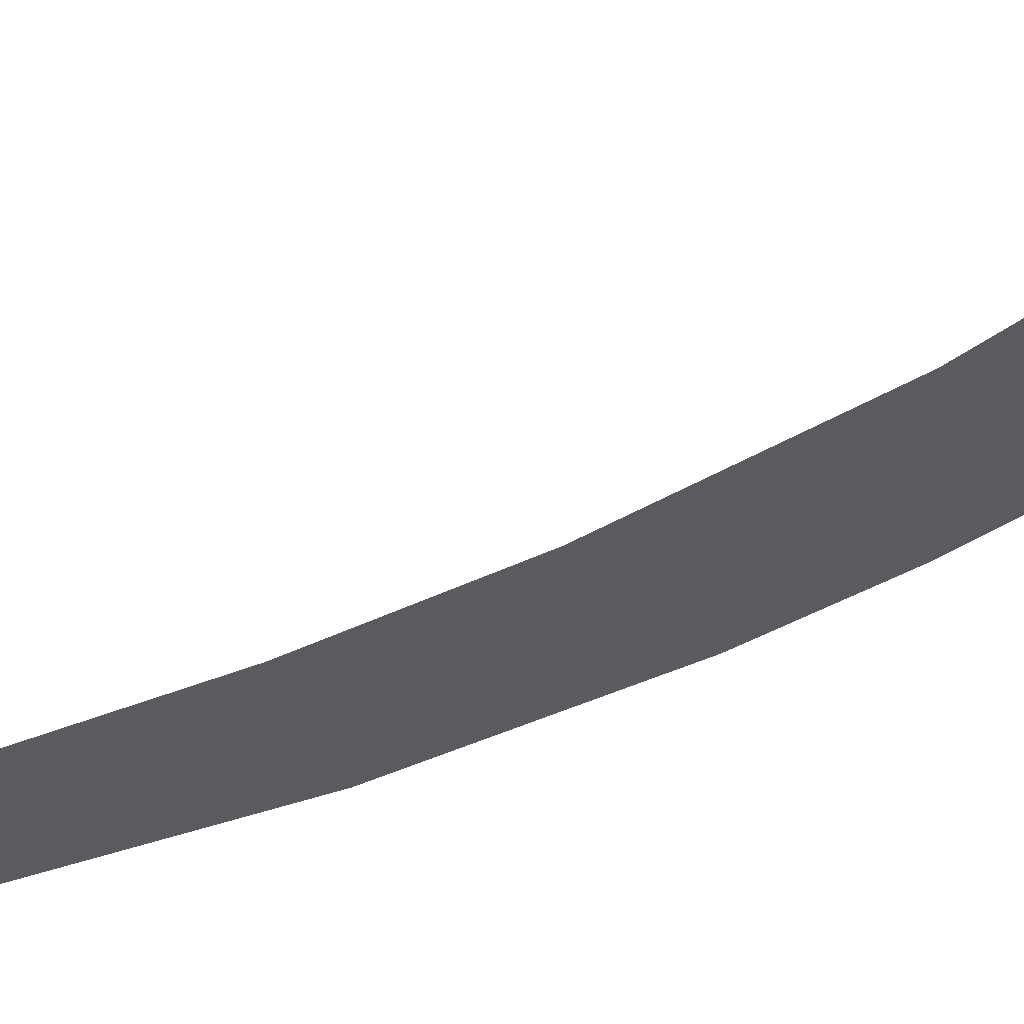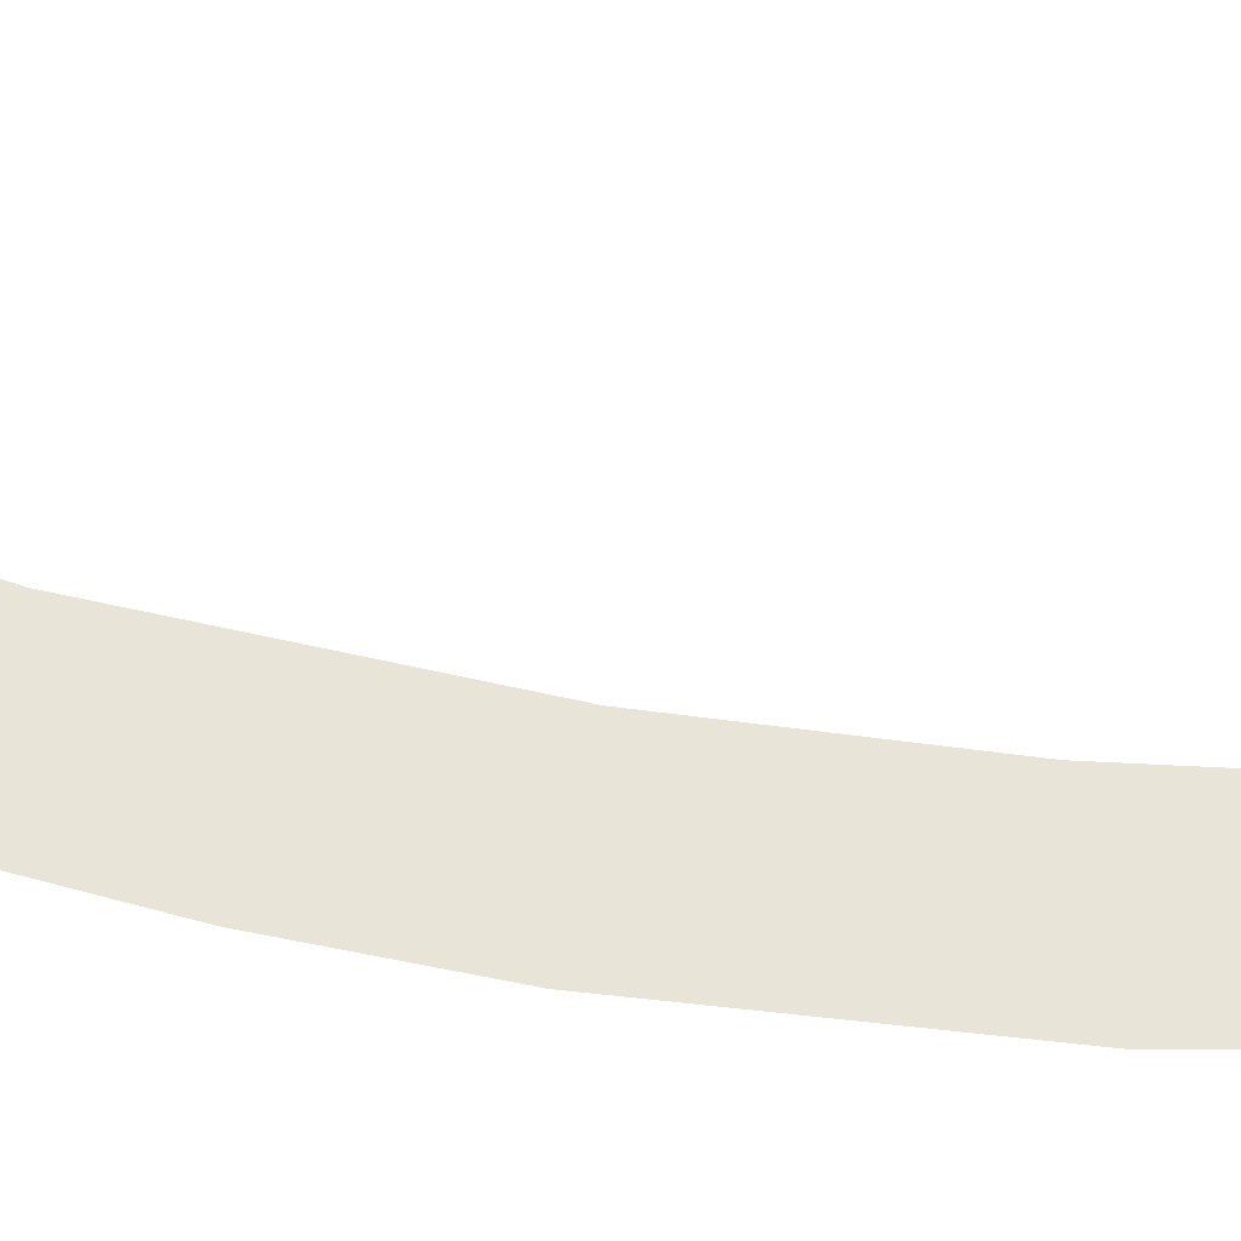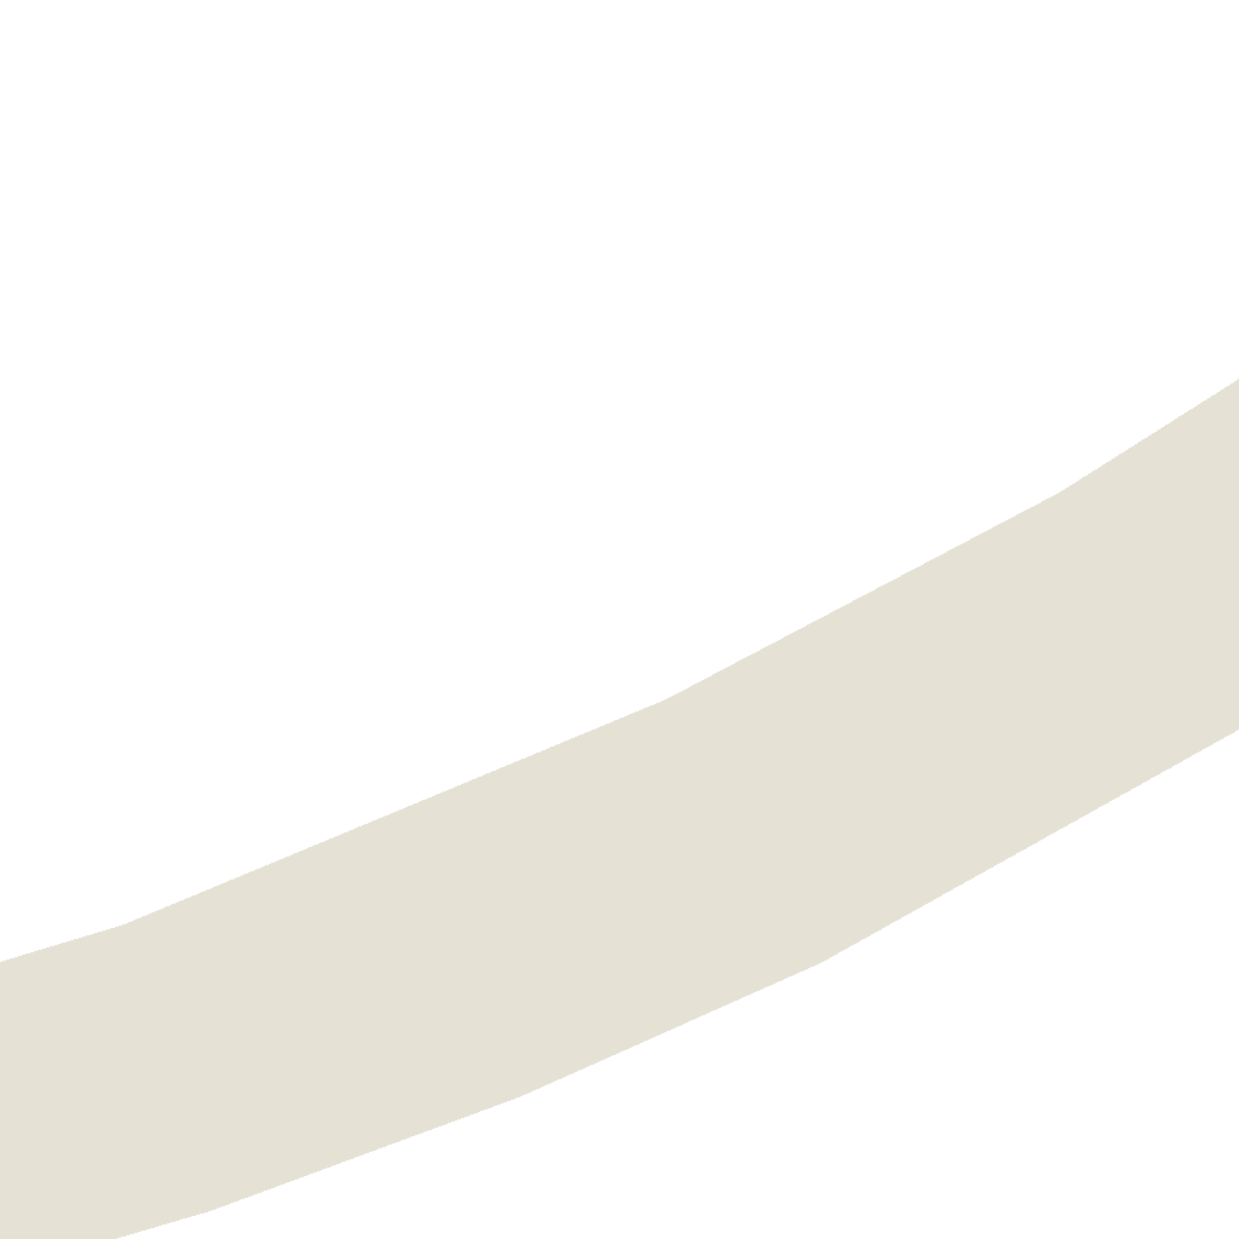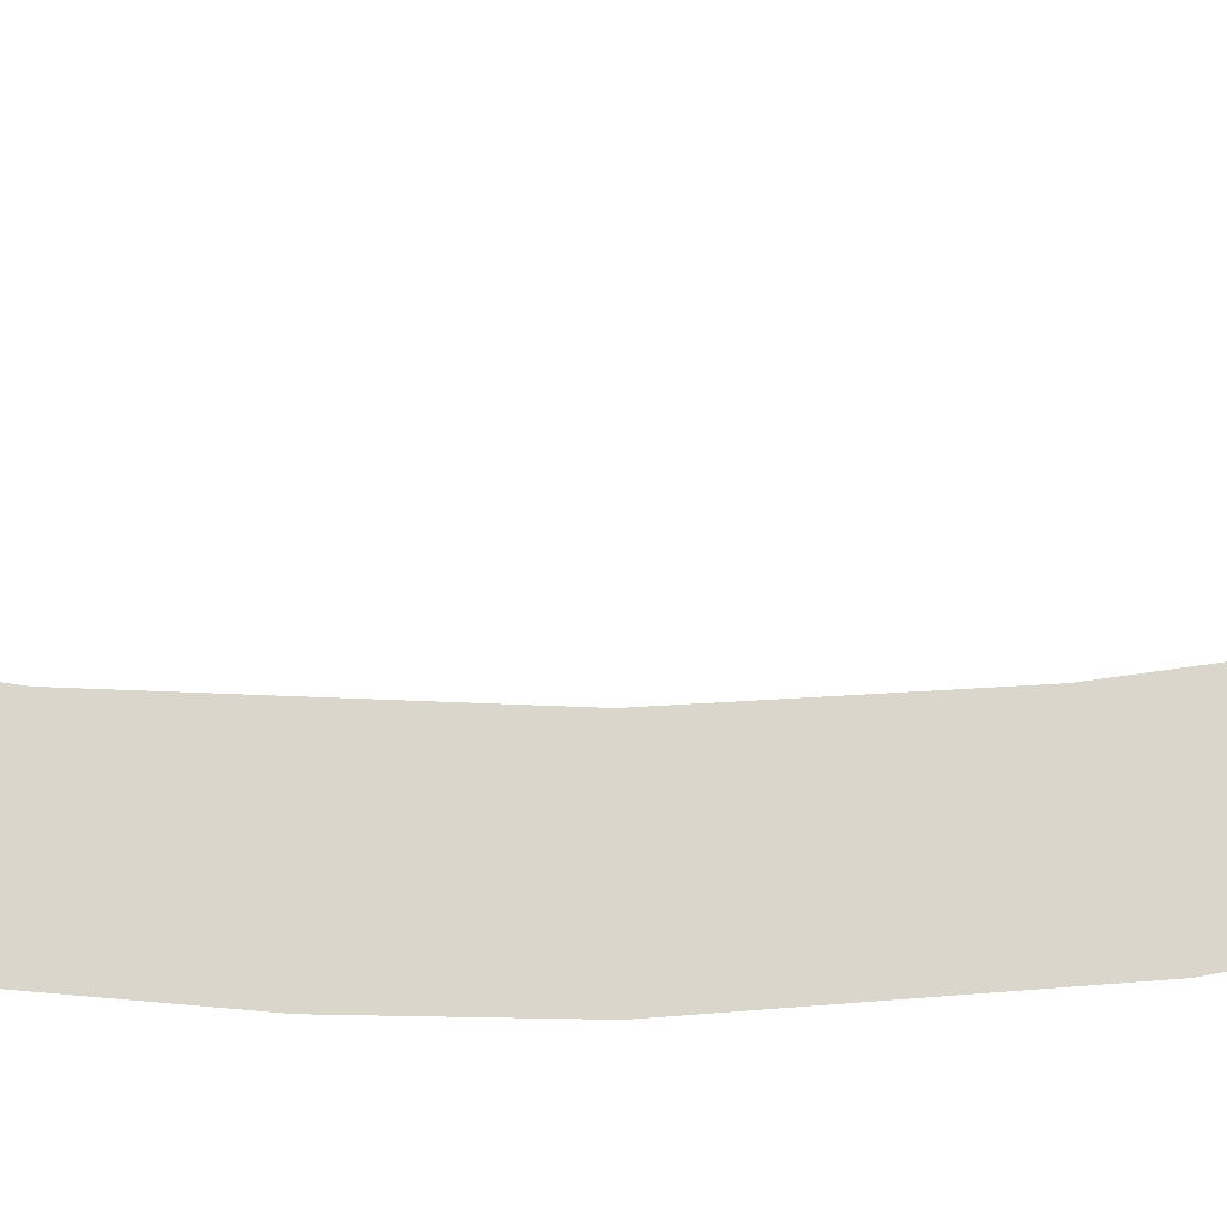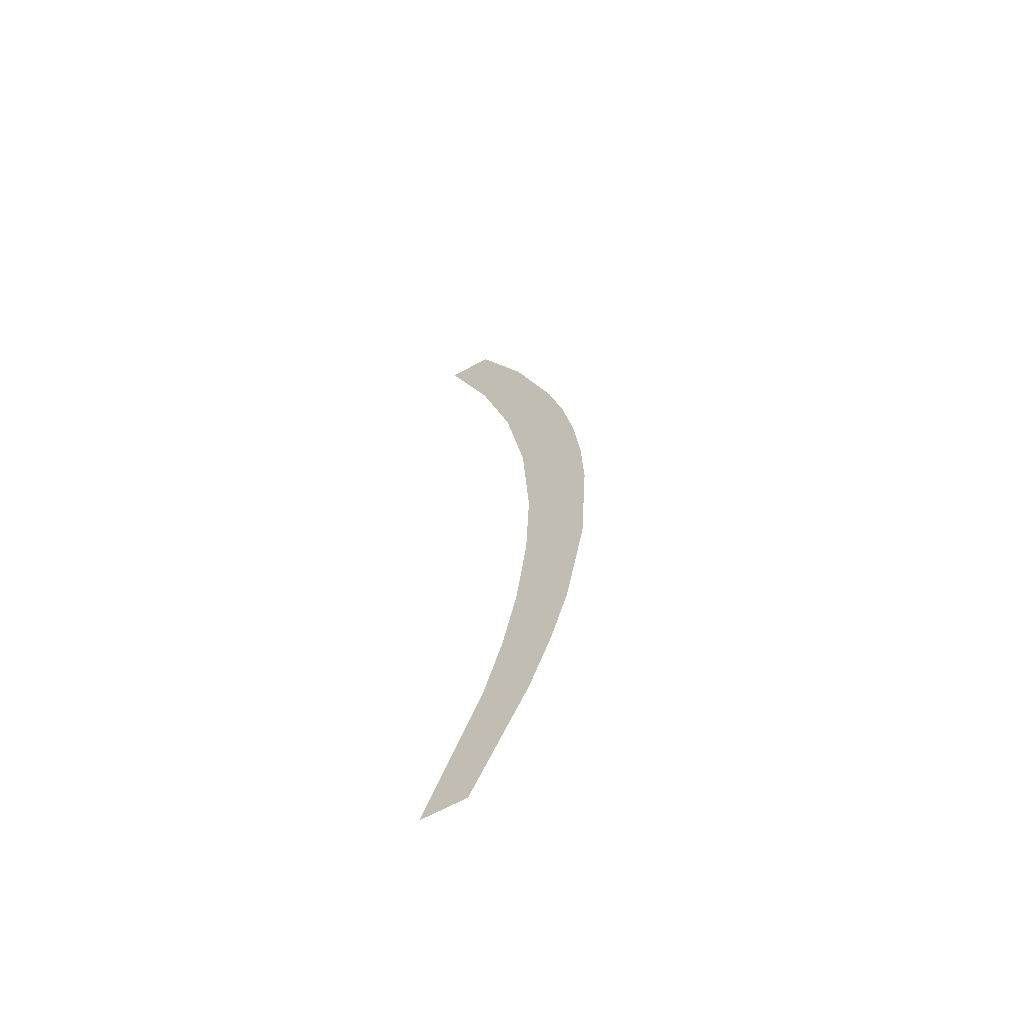
<metadata>
{"format":"obj","ext":"obj","renderer":"f3d","projection":"perspective","resolution":1024,"background":"white","views":[{"elev":-32.2,"azim":-51.4,"up":"+Y"},{"elev":59.9,"azim":100.0,"up":"+Y"},{"elev":65.2,"azim":62.3,"up":"+Y"},{"elev":74.1,"azim":89.0,"up":"+Y"},{"elev":-63.3,"azim":29.3,"up":"+Z"}]}
</metadata>
<code>
o __1_15/__15/mesh117/mesh117-geometry#mesh117-geometry
v -0.03635 -0.168 0.12
v -0.03603 -0.168 0.1243
v -0.03766 -0.168 0.12
v -0.0347 -0.168 0.1236
v -0.03548 -0.168 0.1263
v -0.03507 -0.168 0.1284
v -0.03475 -0.168 0.131
v -0.03464 -0.1679 0.1336
v -0.03406 -0.168 0.1254
v -0.03382 -0.1679 0.141
v -0.03483 -0.1679 0.1371
v -0.03355 -0.168 0.1272
v -0.03497 -0.1679 0.1444
v -0.03336 -0.1679 0.1392
v -0.03539 -0.1679 0.1405
v -0.03297 -0.168 0.1303
v -0.03633 -0.1679 0.1439
v -0.03303 -0.1679 0.1374
v -0.03635 -0.1679 0.1473
v -0.03284 -0.1679 0.1355
v -0.03766 -0.1679 0.1473
v -0.03277 -0.1679 0.1336
f 1 2 3
f 2 1 4
f 3 2 1
f 4 1 2
f 2 4 5
f 5 4 2
f 5 4 6
f 6 4 5
f 6 4 7
f 7 4 6
f 7 4 8
f 8 4 7
f 8 4 9
f 9 4 8
f 10 8 9
f 9 8 10
f 10 11 8
f 8 11 10
f 10 9 12
f 12 9 10
f 13 11 10
f 10 11 13
f 10 12 14
f 14 12 10
f 13 15 11
f 11 15 13
f 14 12 16
f 16 12 14
f 13 17 15
f 15 17 13
f 14 16 18
f 18 16 14
f 19 17 13
f 13 17 19
f 18 16 20
f 20 16 18
f 17 19 21
f 21 19 17
f 20 16 22
f 22 16 20

</code>
